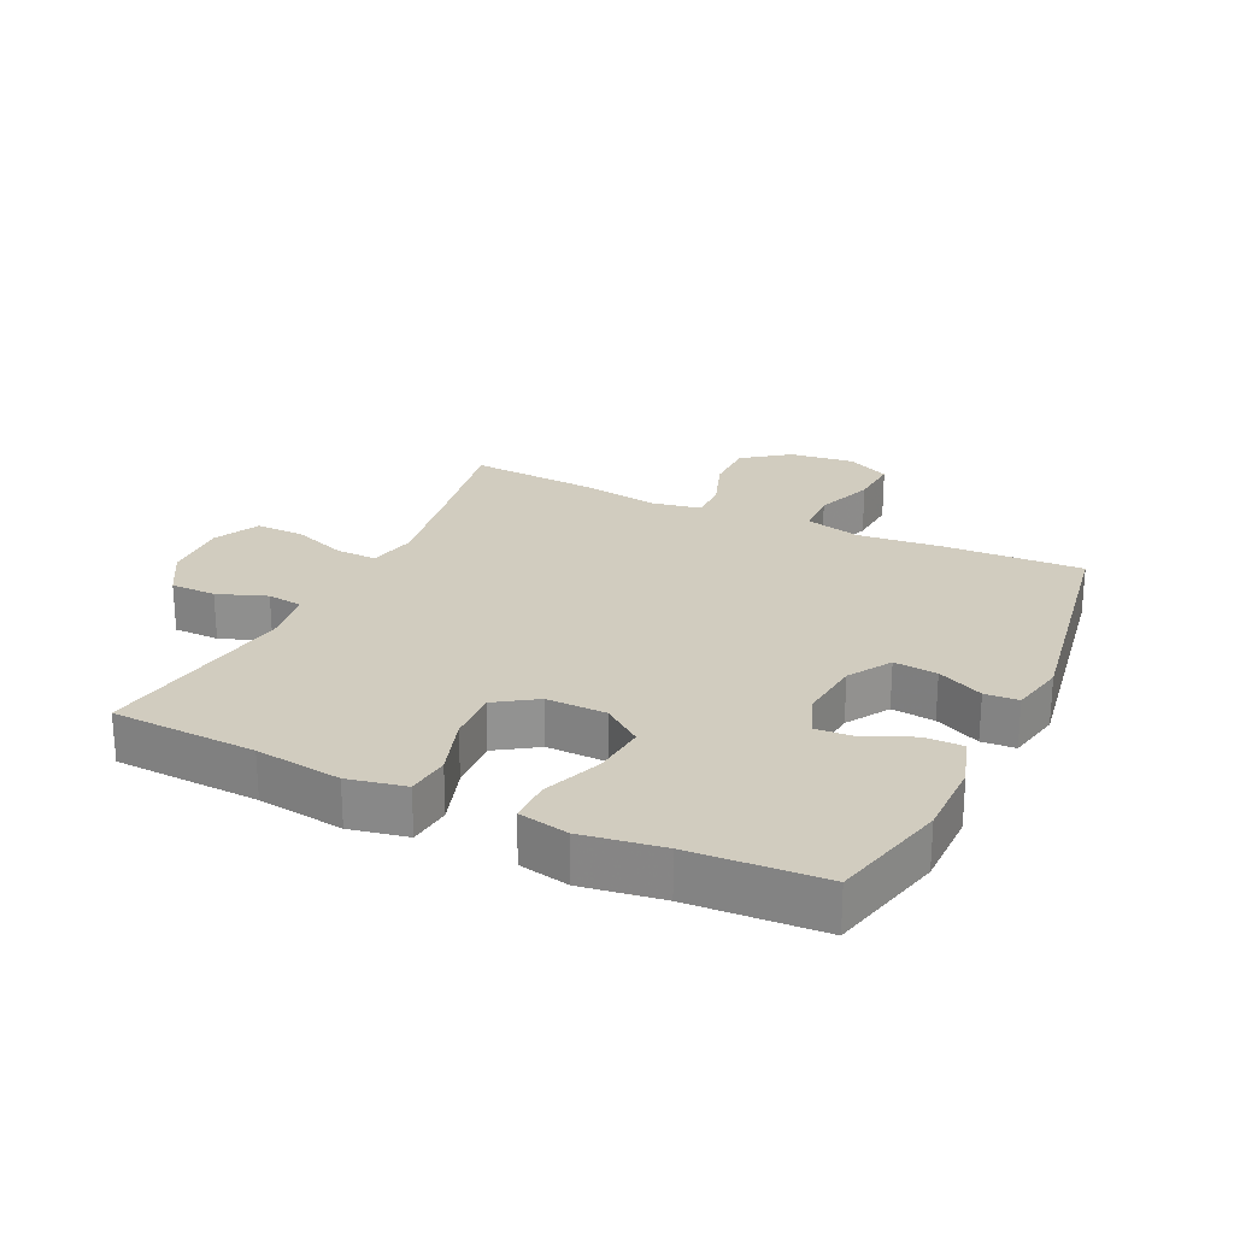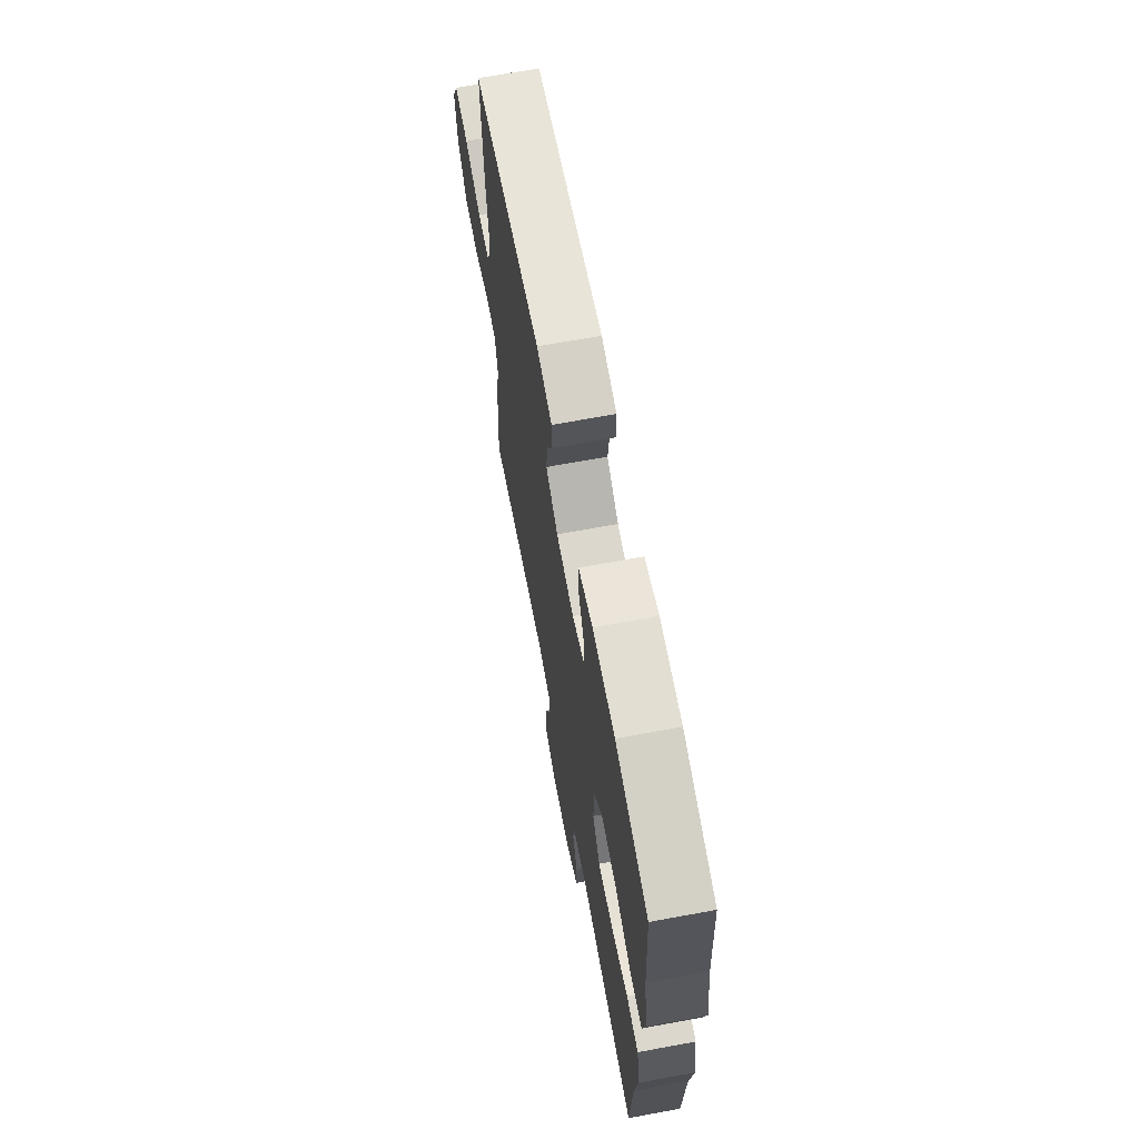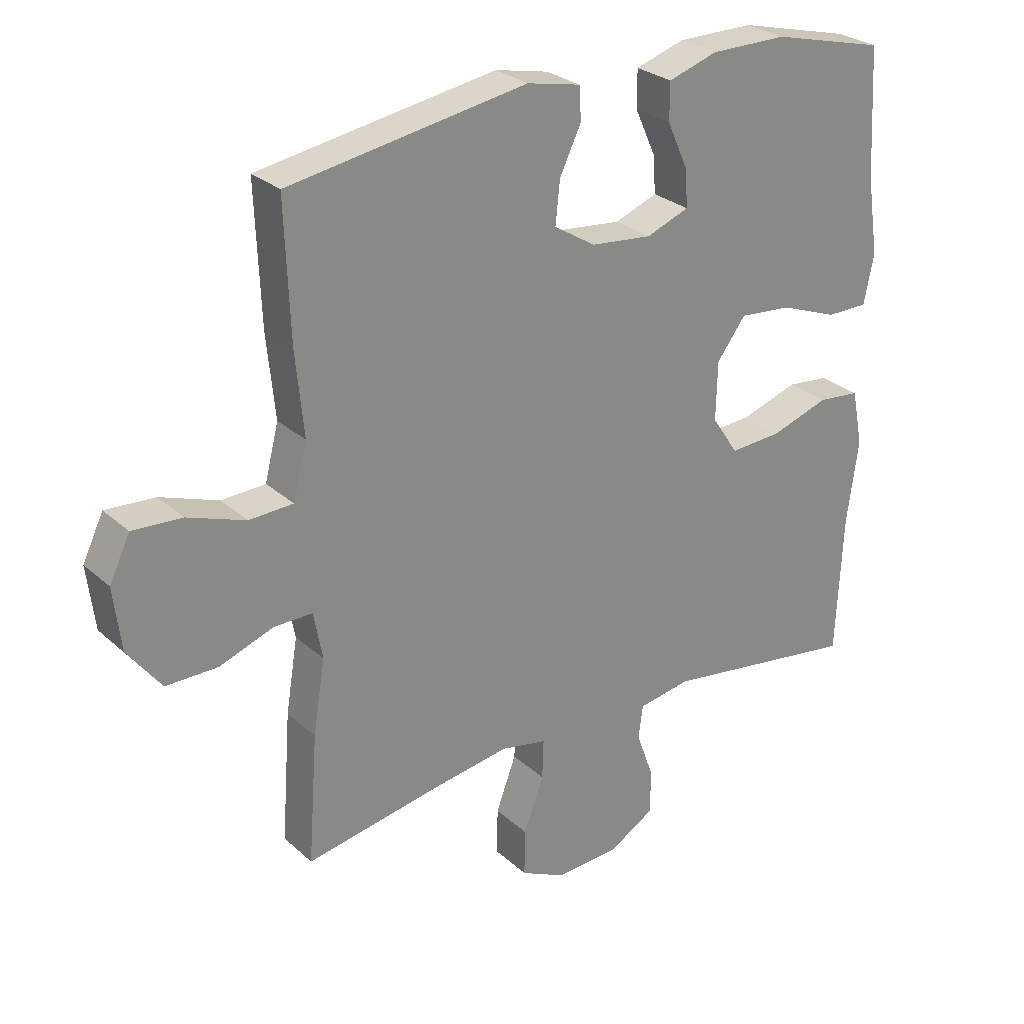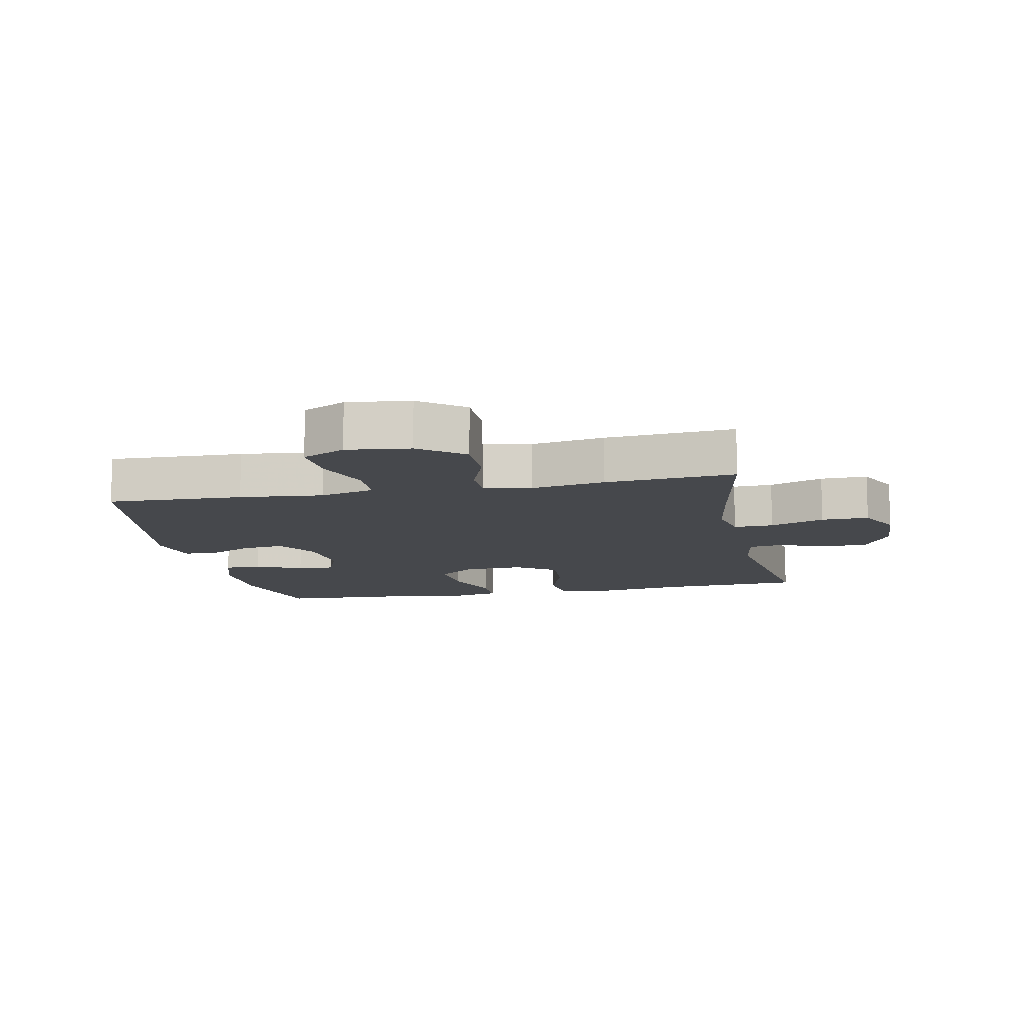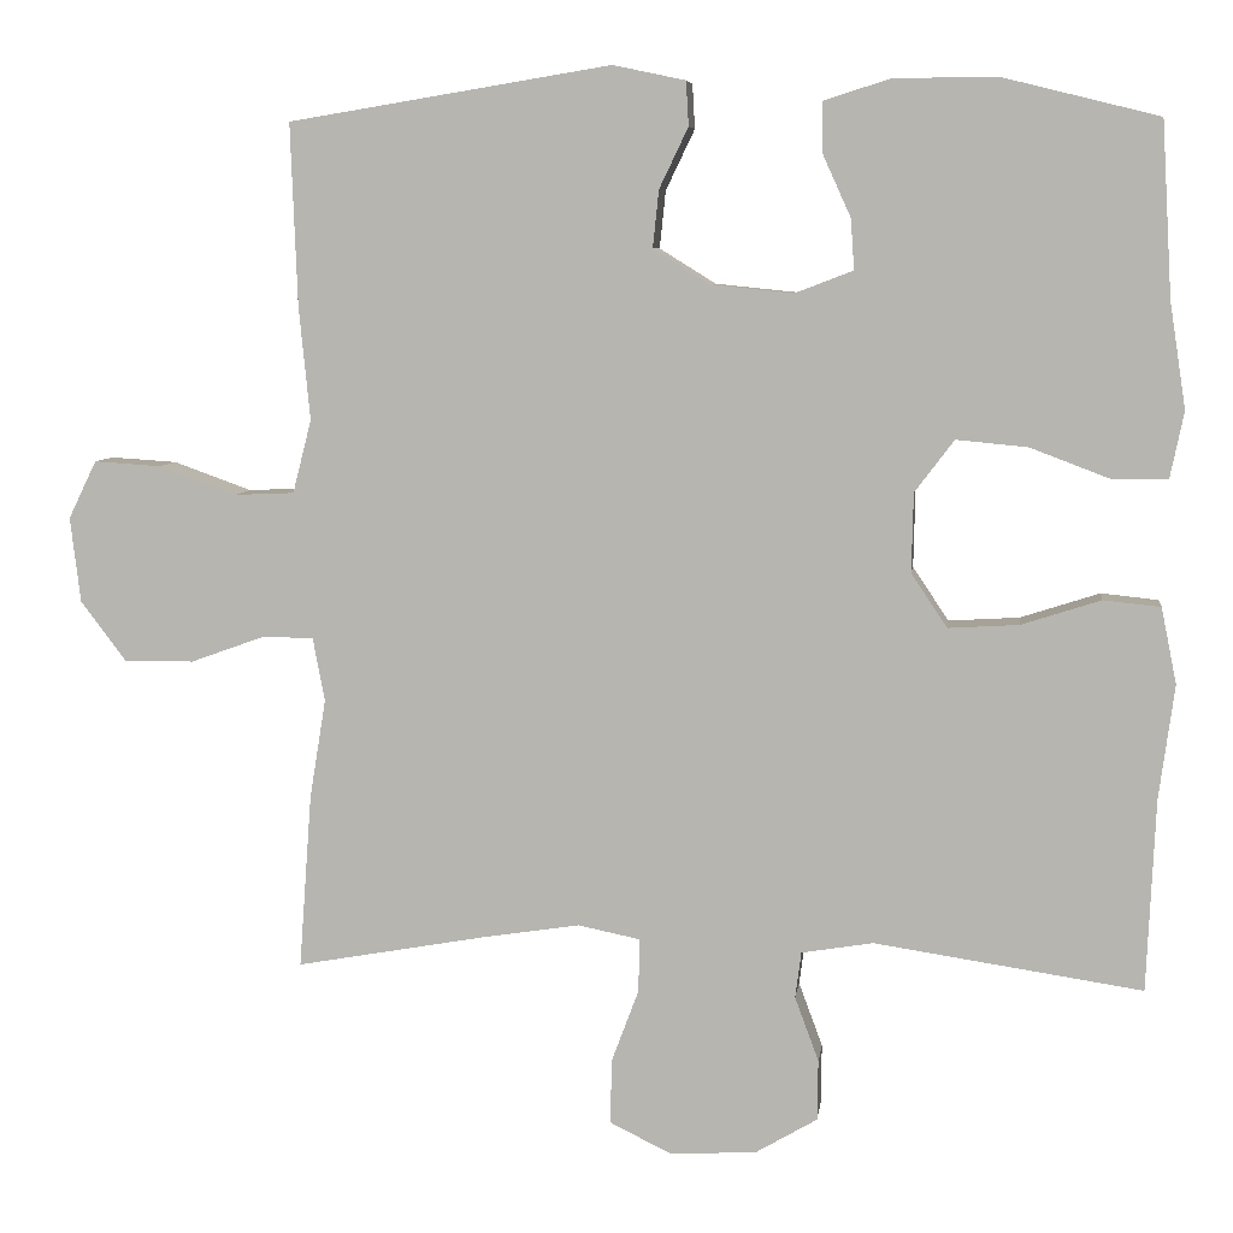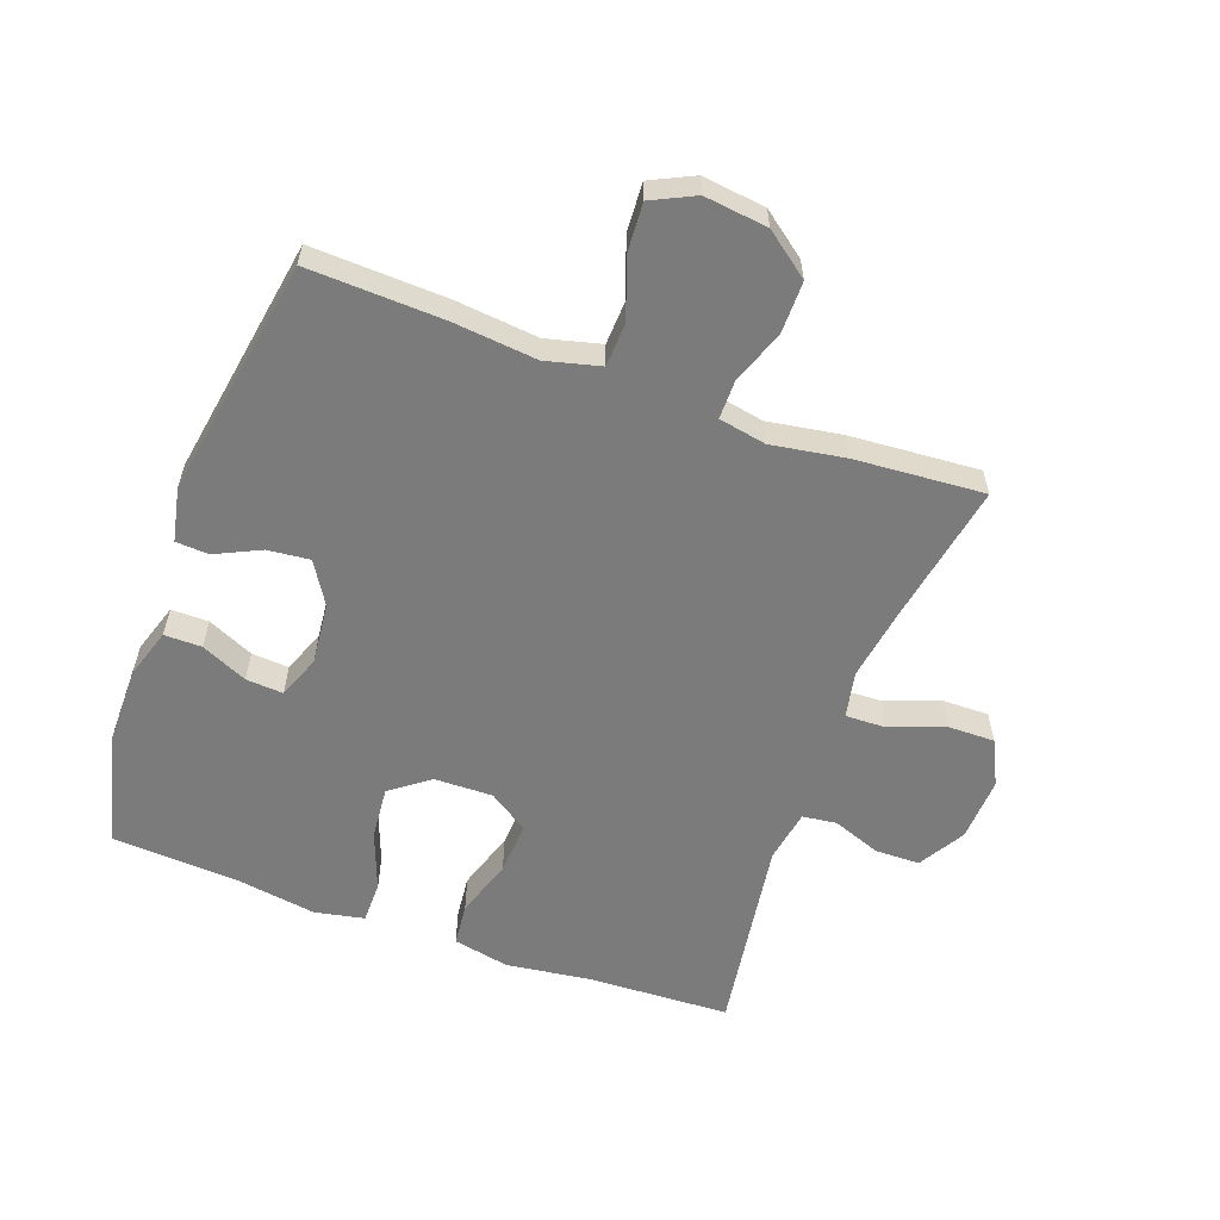
<metadata>
{"format":"obj","ext":"obj","renderer":"f3d","projection":"perspective","resolution":1024,"background":"white","views":[{"elev":24.1,"azim":-64.6,"up":"+Y"},{"elev":67.7,"azim":-100.5,"up":"+Z"},{"elev":27.5,"azim":143.4,"up":"+Z"},{"elev":-11.5,"azim":101.6,"up":"+Y"},{"elev":7.0,"azim":-172.6,"up":"+Z"},{"elev":-58.5,"azim":69.9,"up":"+Y"}]}
</metadata>
<code>
v -0.5 0.07 -0.5
v -0.51 0.07 -0.275
v -0.528 0.07 -0.141
v -0.51 0.07 -0.052
v -0.443 0.07 -0.045
v -0.35 0.07 -0.075
v -0.267 0.07 -0.08
v -0.225 0.07 -0.017
v -0.227 0.07 0.076
v -0.273 0.07 0.137
v -0.357 0.07 0.129
v -0.449 0.07 0.094
v -0.515 0.07 0.094
v -0.531 0.07 0.172
v -0.512 0.07 0.296
v -0.5 0.07 0.5
v -0.319 0.07 0.545
v -0.197 0.07 0.545
v -0.119 0.07 0.52
v -0.119 0.07 0.461
v -0.152 0.07 0.388
v -0.156 0.07 0.329
v -0.088 0.07 0.303
v 0.009 0.07 0.313
v 0.075 0.07 0.354
v 0.068 0.07 0.421
v 0.034 0.07 0.492
v 0.037 0.07 0.544
v 0.122 0.07 0.562
v 0.5 0.07 0.5
v 0.492 0.07 0.286
v 0.479 0.07 0.154
v 0.501 0.07 0.068
v 0.571 0.07 0.065
v 0.663 0.07 0.098
v 0.741 0.07 0.103
v 0.774 0.07 0.035
v 0.762 0.07 -0.065
v 0.709 0.07 -0.135
v 0.627 0.07 -0.135
v 0.541 0.07 -0.104
v 0.48 0.07 -0.104
v 0.466 0.07 -0.179
v 0.485 0.07 -0.296
v 0.5 0.07 -0.5
v 0.278 0.07 -0.46
v 0.162 0.07 -0.442
v 0.089 0.07 -0.457
v 0.091 0.07 -0.52
v 0.123 0.07 -0.606
v 0.124 0.07 -0.681
v 0.053 0.07 -0.716
v -0.049 0.07 -0.711
v -0.122 0.07 -0.668
v -0.123 0.07 -0.597
v -0.095 0.07 -0.521
v -0.102 0.07 -0.467
v -0.186 0.07 -0.453
v -0.5 0 -0.5
v -0.51 0 -0.275
v -0.528 0 -0.141
v -0.51 0 -0.052
v -0.443 0 -0.045
v -0.35 0 -0.075
v -0.267 0 -0.08
v -0.225 0 -0.017
v -0.227 0 0.076
v -0.273 0 0.137
v -0.357 0 0.129
v -0.449 0 0.094
v -0.515 0 0.094
v -0.531 0 0.172
v -0.512 0 0.296
v -0.5 0 0.5
v -0.319 0 0.545
v -0.197 0 0.545
v -0.119 0 0.52
v -0.119 0 0.461
v -0.152 0 0.388
v -0.156 0 0.329
v -0.088 0 0.303
v 0.009 0 0.313
v 0.075 0 0.354
v 0.068 0 0.421
v 0.034 0 0.492
v 0.037 0 0.544
v 0.122 0 0.562
v 0.5 0 0.5
v 0.492 0 0.286
v 0.479 0 0.154
v 0.501 0 0.068
v 0.571 0 0.065
v 0.663 0 0.098
v 0.741 0 0.103
v 0.774 0 0.035
v 0.762 0 -0.065
v 0.709 0 -0.135
v 0.627 0 -0.135
v 0.541 0 -0.104
v 0.48 0 -0.104
v 0.466 0 -0.179
v 0.485 0 -0.296
v 0.5 0 -0.5
v 0.278 0 -0.46
v 0.162 0 -0.442
v 0.089 0 -0.457
v 0.091 0 -0.52
v 0.123 0 -0.606
v 0.124 0 -0.681
v 0.053 0 -0.716
v -0.049 0 -0.711
v -0.122 0 -0.668
v -0.123 0 -0.597
v -0.095 0 -0.521
v -0.102 0 -0.467
v -0.186 0 -0.453
f 54 55 56
f 53 54 56
f 52 53 56
f 51 52 56
f 50 51 56
f 49 50 56
f 48 49 56 57
f 47 48 57 58
f 43 44 45 46
f 42 43 46 47
f 39 40 41
f 38 39 41
f 37 38 41
f 36 37 41
f 35 36 41
f 34 35 41
f 33 34 41 42
f 42 47 58
f 33 42 58
f 32 33 58
f 30 31 32
f 29 30 32
f 28 29 32
f 27 28 32
f 26 27 32
f 19 20 21
f 18 19 21
f 17 18 21
f 16 17 21
f 15 16 21
f 15 21 22
f 14 15 22
f 13 14 22
f 12 13 22
f 11 12 22
f 10 11 22 23
f 4 5 6
f 3 4 6
f 2 3 6
f 2 6 7
f 1 2 7
f 58 1 7 8
f 25 26 32
f 58 8 9
f 32 58 9
f 25 32 9
f 24 25 9
f 9 10 23 24
f 114 113 112
f 114 112 111
f 114 111 110
f 114 110 109
f 114 109 108
f 114 108 107
f 115 114 107 106
f 116 115 106 105
f 104 103 102 101
f 105 104 101 100
f 99 98 97
f 99 97 96
f 99 96 95
f 99 95 94
f 99 94 93
f 99 93 92
f 100 99 92 91
f 116 105 100
f 116 100 91
f 116 91 90
f 90 89 88
f 90 88 87
f 90 87 86
f 90 86 85
f 90 85 84
f 79 78 77
f 79 77 76
f 79 76 75
f 79 75 74
f 79 74 73
f 80 79 73
f 80 73 72
f 80 72 71
f 80 71 70
f 80 70 69
f 81 80 69 68
f 64 63 62
f 64 62 61
f 64 61 60
f 65 64 60
f 65 60 59
f 66 65 59 116
f 90 84 83
f 67 66 116
f 67 116 90
f 67 90 83
f 67 83 82
f 82 81 68 67
f 1 59 60 2
f 2 60 61 3
f 3 61 62 4
f 4 62 63 5
f 5 63 64 6
f 6 64 65 7
f 7 65 66 8
f 8 66 67 9
f 9 67 68 10
f 10 68 69 11
f 11 69 70 12
f 12 70 71 13
f 13 71 72 14
f 14 72 73 15
f 15 73 74 16
f 16 74 75 17
f 17 75 76 18
f 18 76 77 19
f 19 77 78 20
f 20 78 79 21
f 21 79 80 22
f 22 80 81 23
f 23 81 82 24
f 24 82 83 25
f 25 83 84 26
f 26 84 85 27
f 27 85 86 28
f 28 86 87 29
f 29 87 88 30
f 30 88 89 31
f 31 89 90 32
f 32 90 91 33
f 33 91 92 34
f 34 92 93 35
f 35 93 94 36
f 36 94 95 37
f 37 95 96 38
f 38 96 97 39
f 39 97 98 40
f 40 98 99 41
f 41 99 100 42
f 42 100 101 43
f 43 101 102 44
f 44 102 103 45
f 45 103 104 46
f 46 104 105 47
f 47 105 106 48
f 48 106 107 49
f 49 107 108 50
f 50 108 109 51
f 51 109 110 52
f 52 110 111 53
f 53 111 112 54
f 54 112 113 55
f 55 113 114 56
f 56 114 115 57
f 57 115 116 58
f 58 116 59 1

</code>
